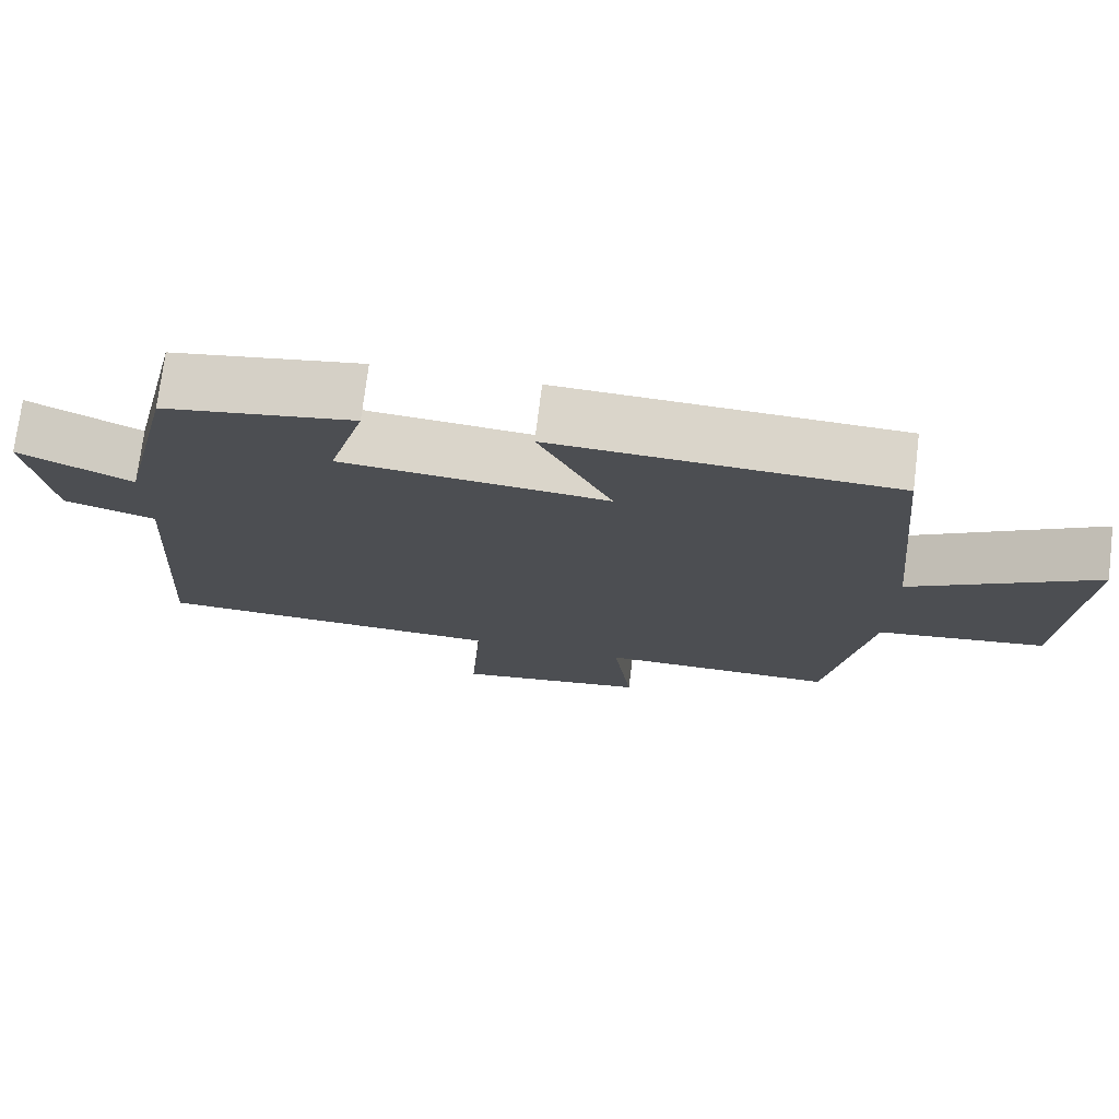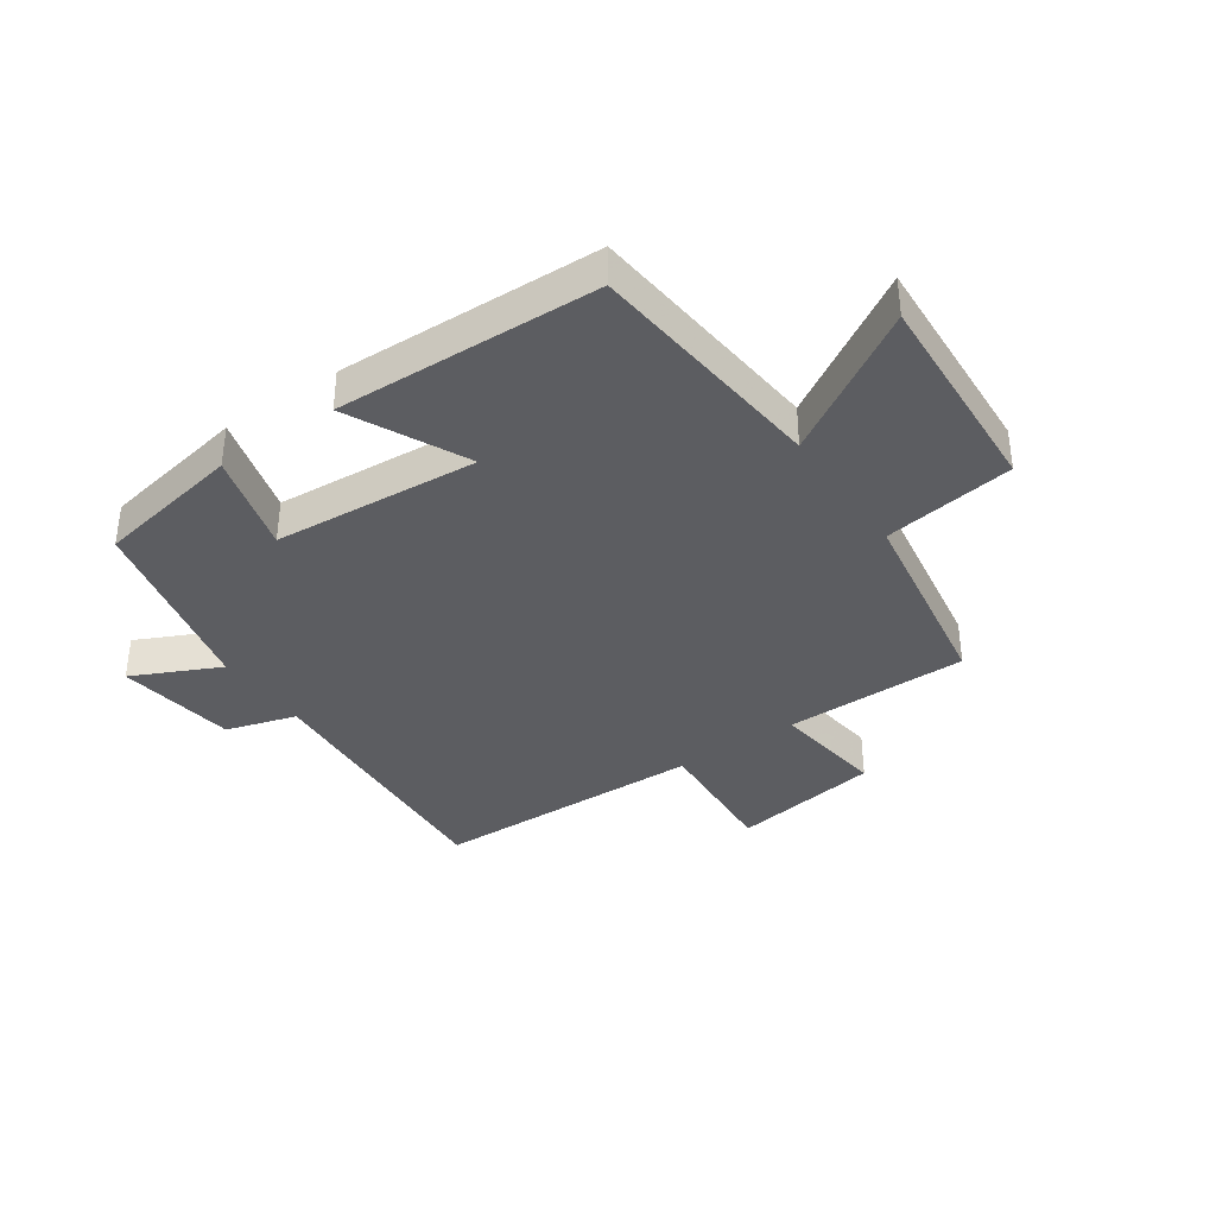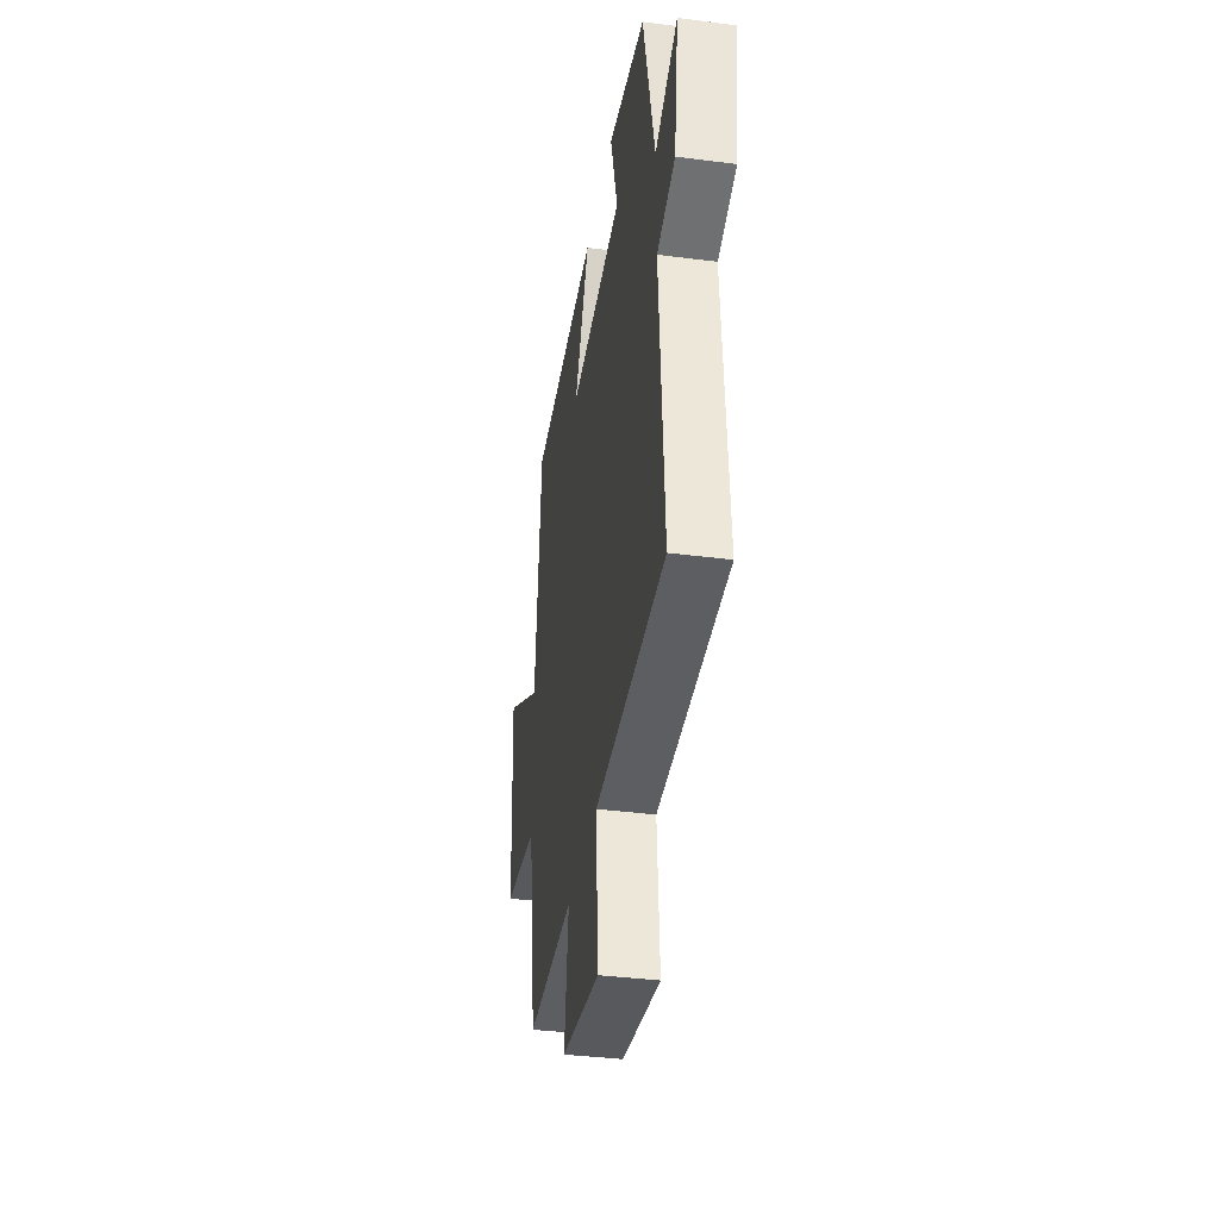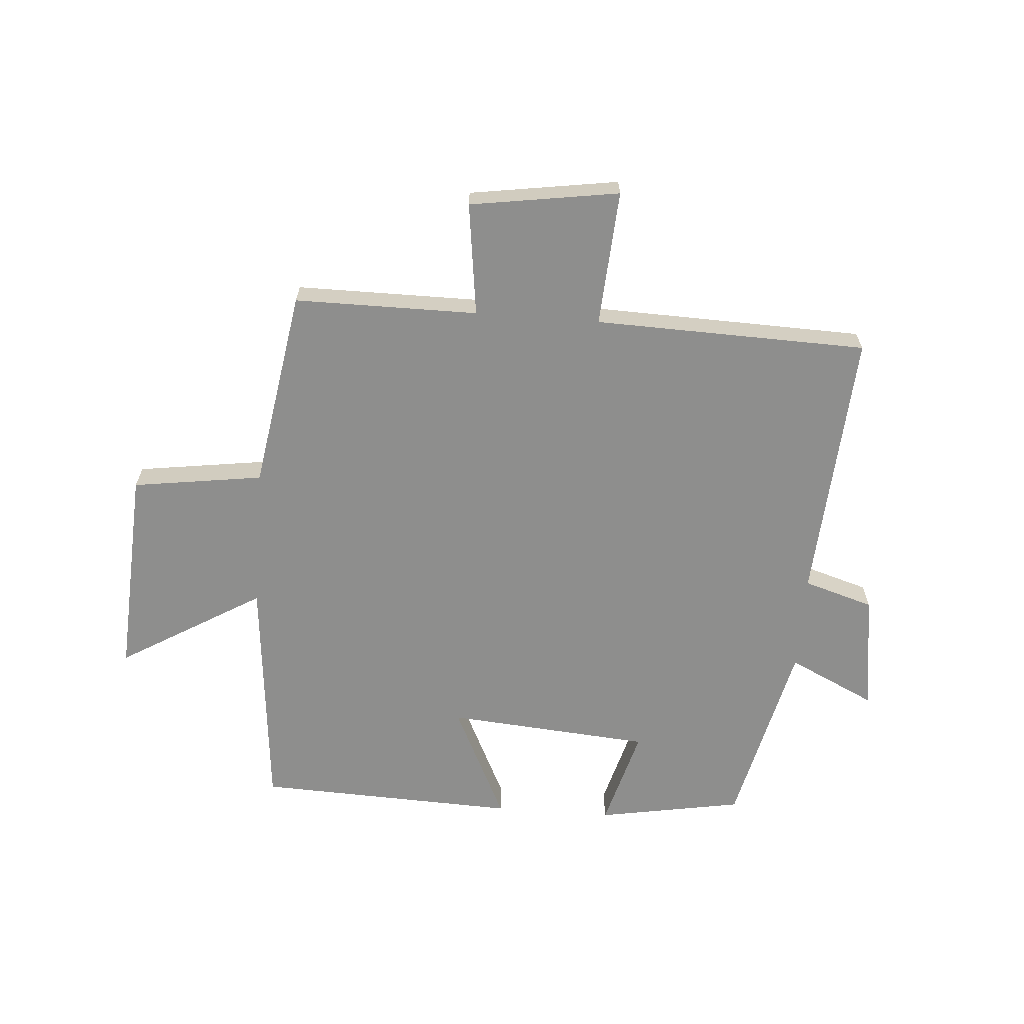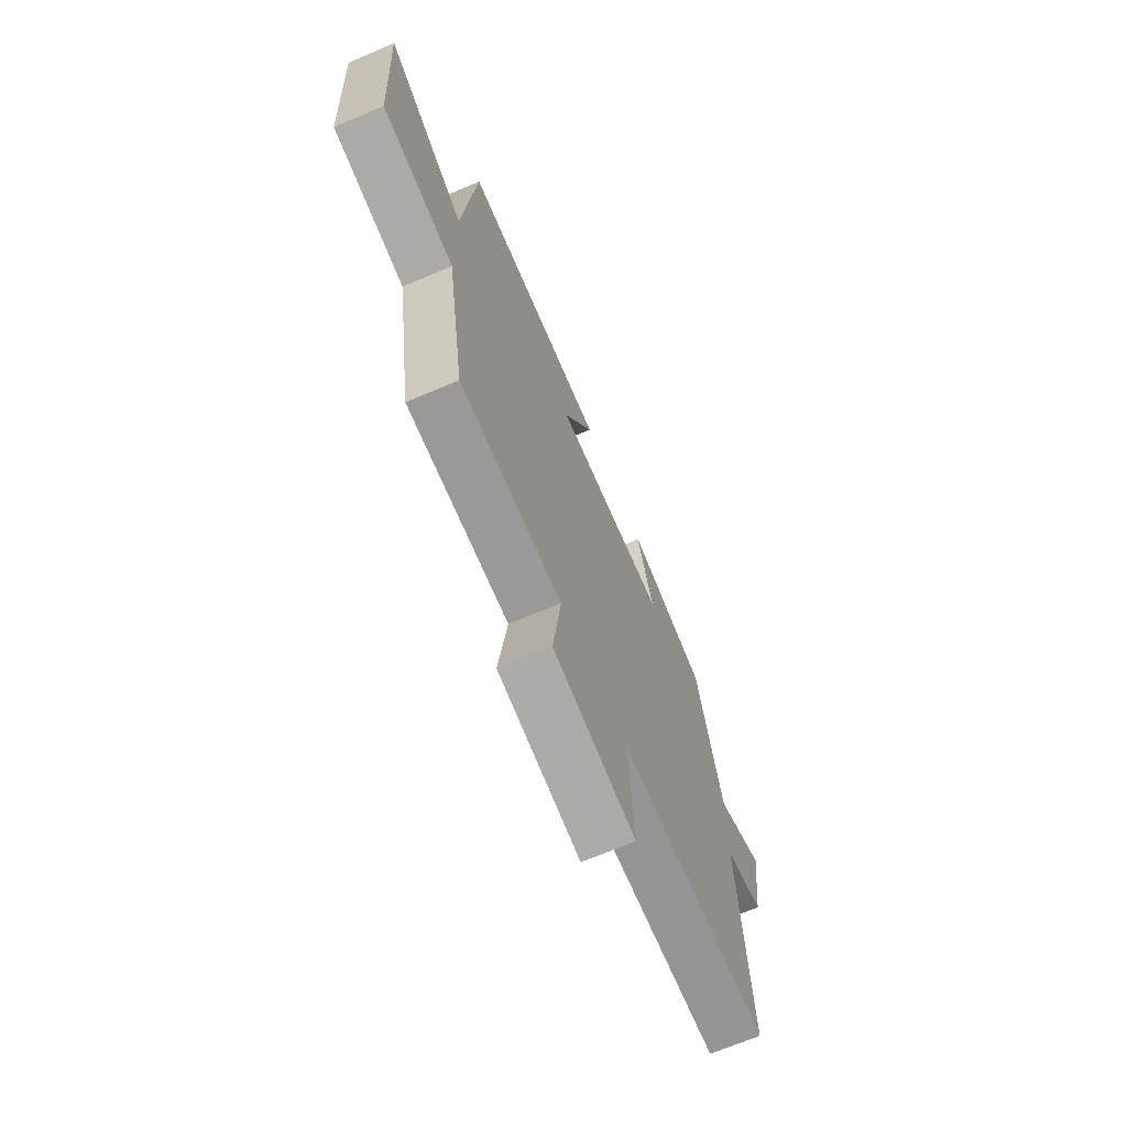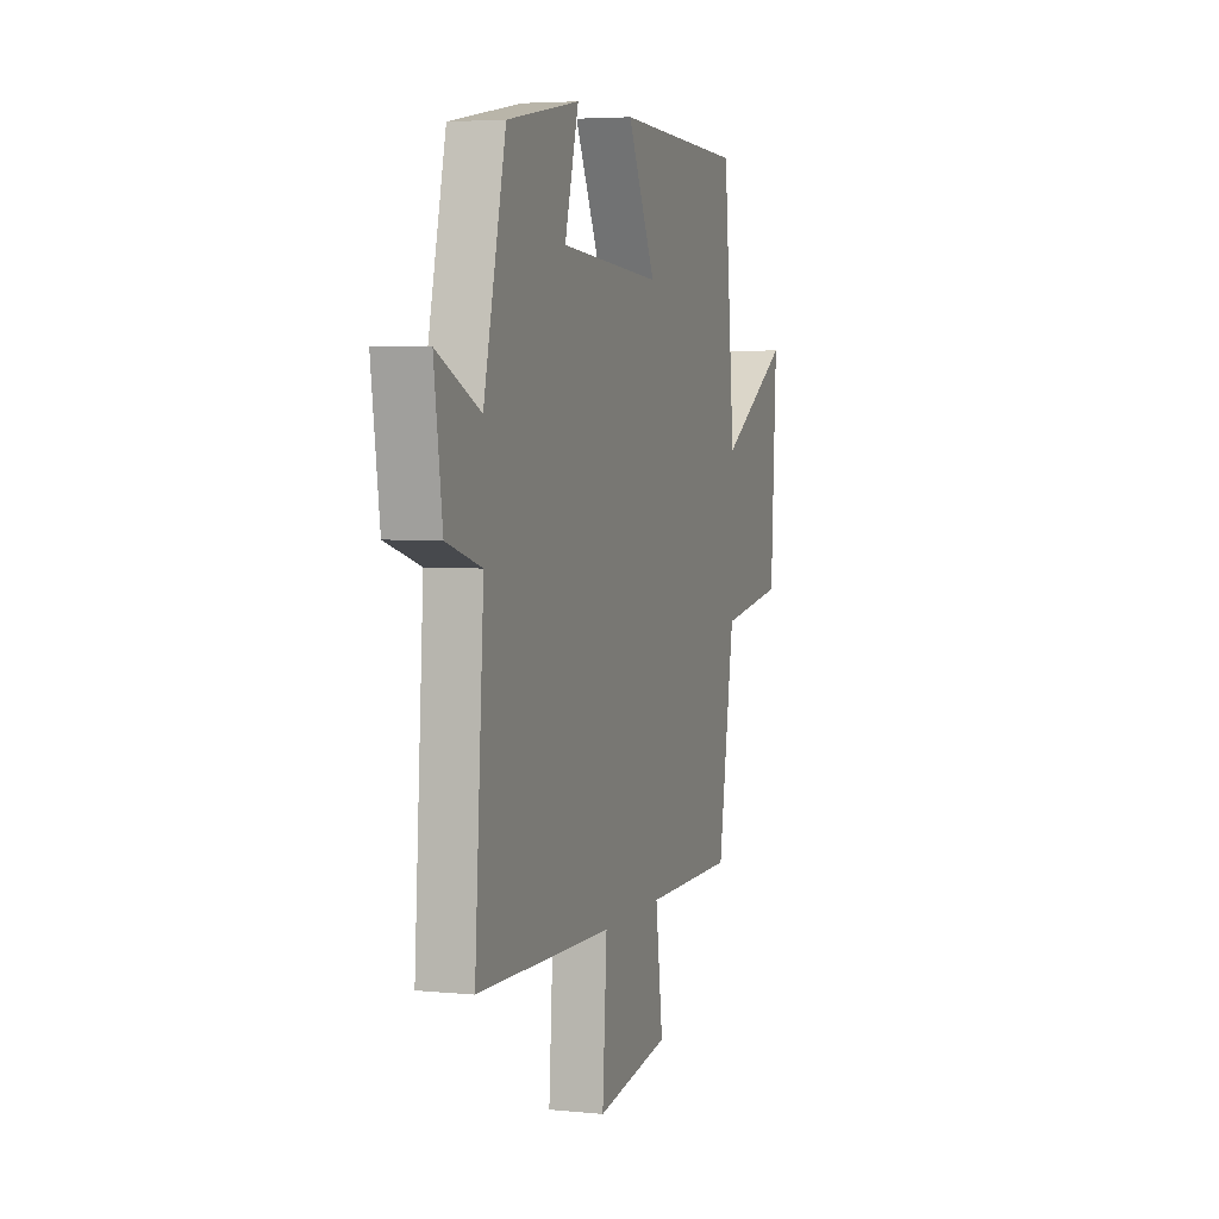
<metadata>
{"format":"obj","ext":"obj","renderer":"f3d","projection":"perspective","resolution":1024,"background":"white","views":[{"elev":74.3,"azim":7.1,"up":"+Z"},{"elev":-37.0,"azim":34.8,"up":"+Y"},{"elev":-37.8,"azim":-99.3,"up":"+Z"},{"elev":-64.9,"azim":175.7,"up":"+Y"},{"elev":-68.9,"azim":112.9,"up":"+Z"},{"elev":4.5,"azim":-72.0,"up":"+Z"}]}
</metadata>
<code>
v 0.461 0.07 0.483
v 0.5 0.07 0.078
v 0.739 0.07 0.221
v 0.719 0.07 -0.133
v 0.5 0.07 -0.164
v 0.445 0.07 -0.5
v 0.137 0.07 -0.5
v 0.162 0.07 -0.69
v -0.088 0.07 -0.728
v -0.073 0.07 -0.5
v -0.531 0.07 -0.487
v -0.5 0.07 -0.028
v -0.618 0.07 0.008
v -0.646 0.07 0.208
v -0.5 0.07 0.138
v -0.425 0.07 0.457
v -0.18 0.07 0.5
v -0.227 0.07 0.331
v 0.117 0.07 0.303
v 0.022 0.07 0.5
v 0.461 0 0.483
v 0.5 0 0.078
v 0.739 0 0.221
v 0.719 0 -0.133
v 0.5 0 -0.164
v 0.445 0 -0.5
v 0.137 0 -0.5
v 0.162 0 -0.69
v -0.088 0 -0.728
v -0.073 0 -0.5
v -0.531 0 -0.487
v -0.5 0 -0.028
v -0.618 0 0.008
v -0.646 0 0.208
v -0.5 0 0.138
v -0.425 0 0.457
v -0.18 0 0.5
v -0.227 0 0.331
v 0.117 0 0.303
v 0.022 0 0.5
f 19 20 1 2
f 18 19 2
f 15 16 17 18
f 15 18 2
f 12 13 14 15
f 12 15 2
f 10 11 12 2
f 7 8 9 10
f 5 6 7 10
f 5 10 2 3
f 3 4 5
f 22 21 40 39
f 22 39 38
f 38 37 36 35
f 22 38 35
f 35 34 33 32
f 22 35 32
f 22 32 31 30
f 30 29 28 27
f 30 27 26 25
f 23 22 30 25
f 25 24 23
f 1 21 22 2
f 2 22 23 3
f 3 23 24 4
f 4 24 25 5
f 5 25 26 6
f 6 26 27 7
f 7 27 28 8
f 8 28 29 9
f 9 29 30 10
f 10 30 31 11
f 11 31 32 12
f 12 32 33 13
f 13 33 34 14
f 14 34 35 15
f 15 35 36 16
f 16 36 37 17
f 17 37 38 18
f 18 38 39 19
f 19 39 40 20
f 20 40 21 1

</code>
